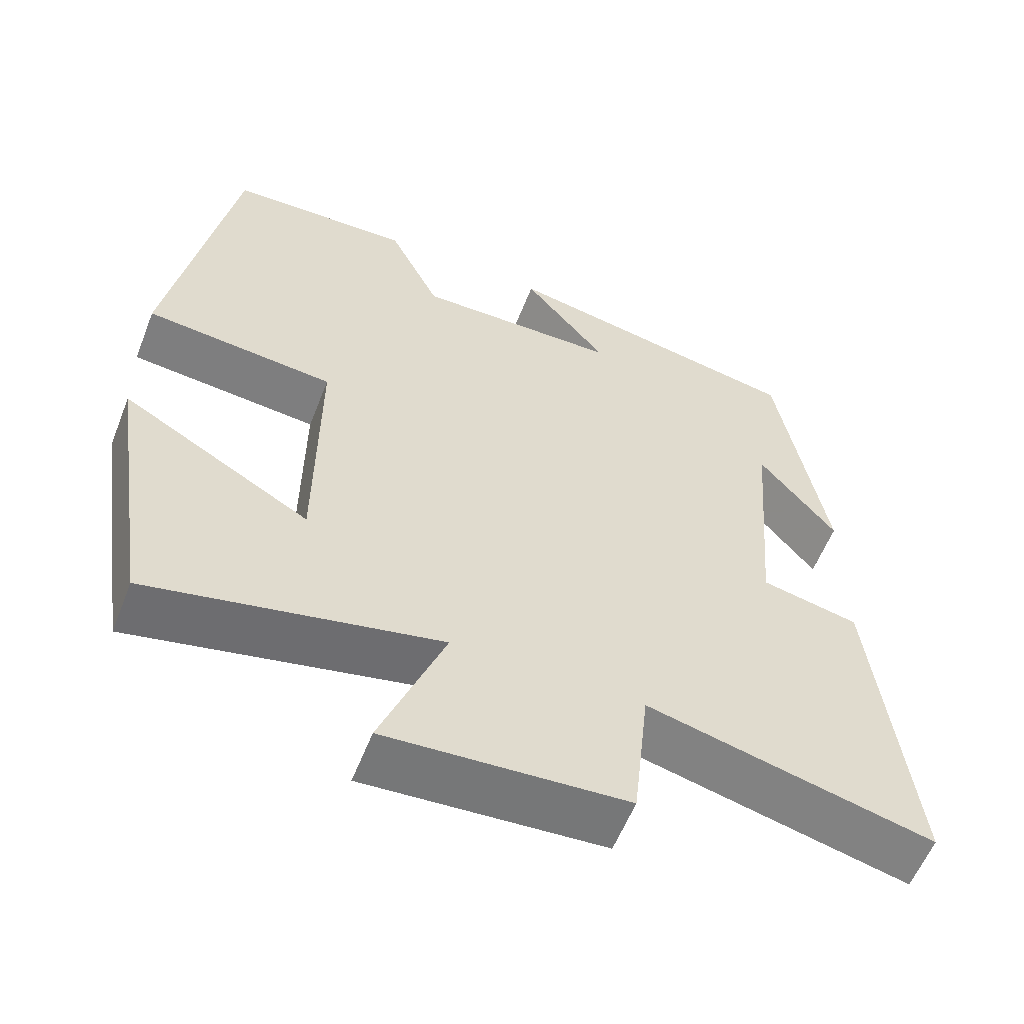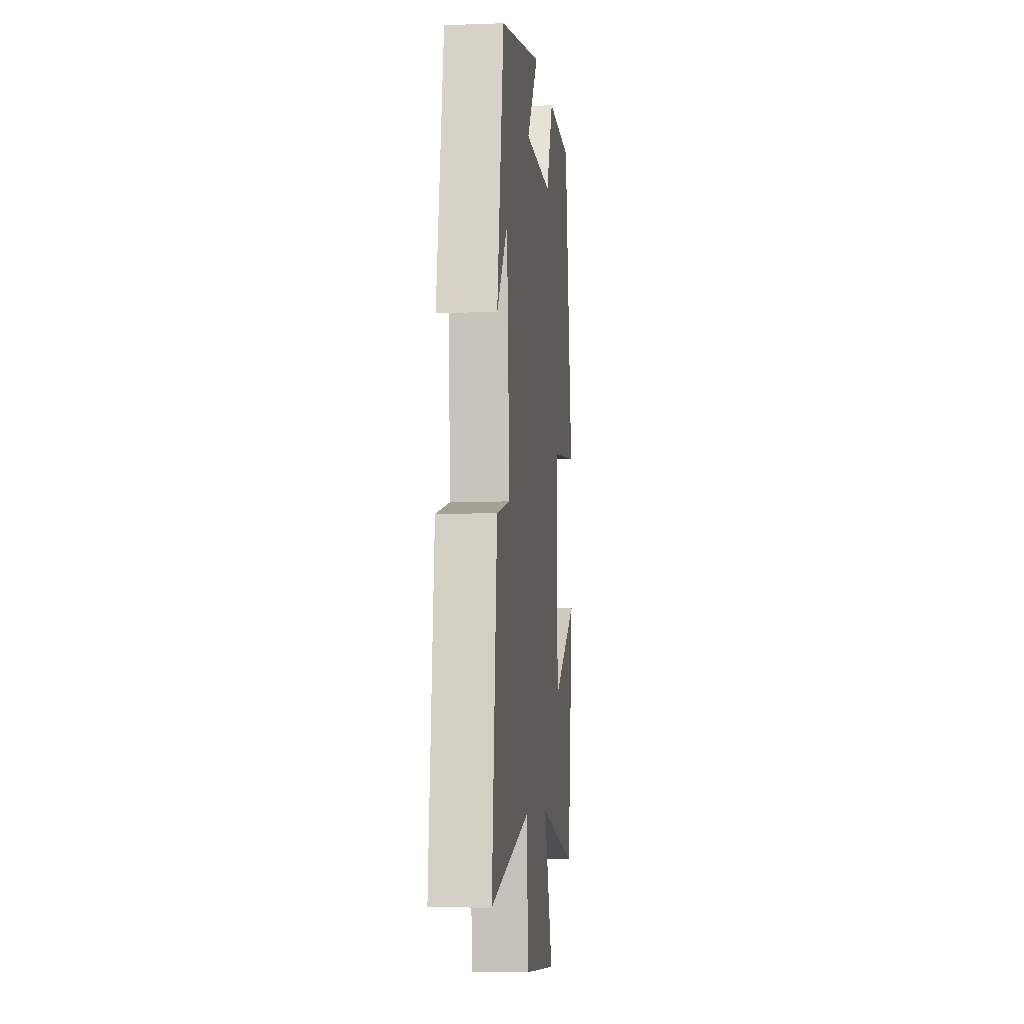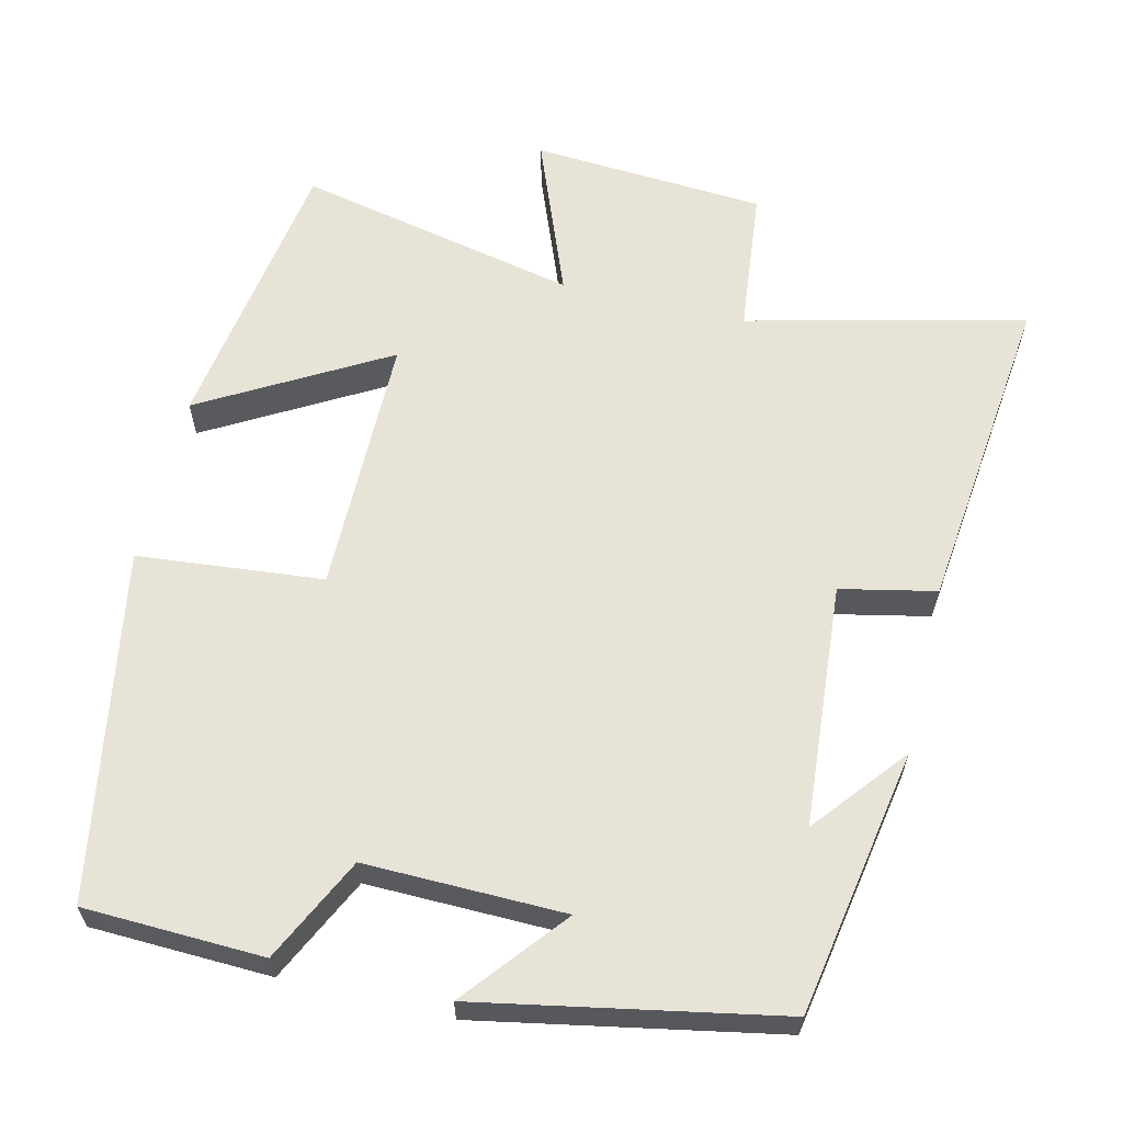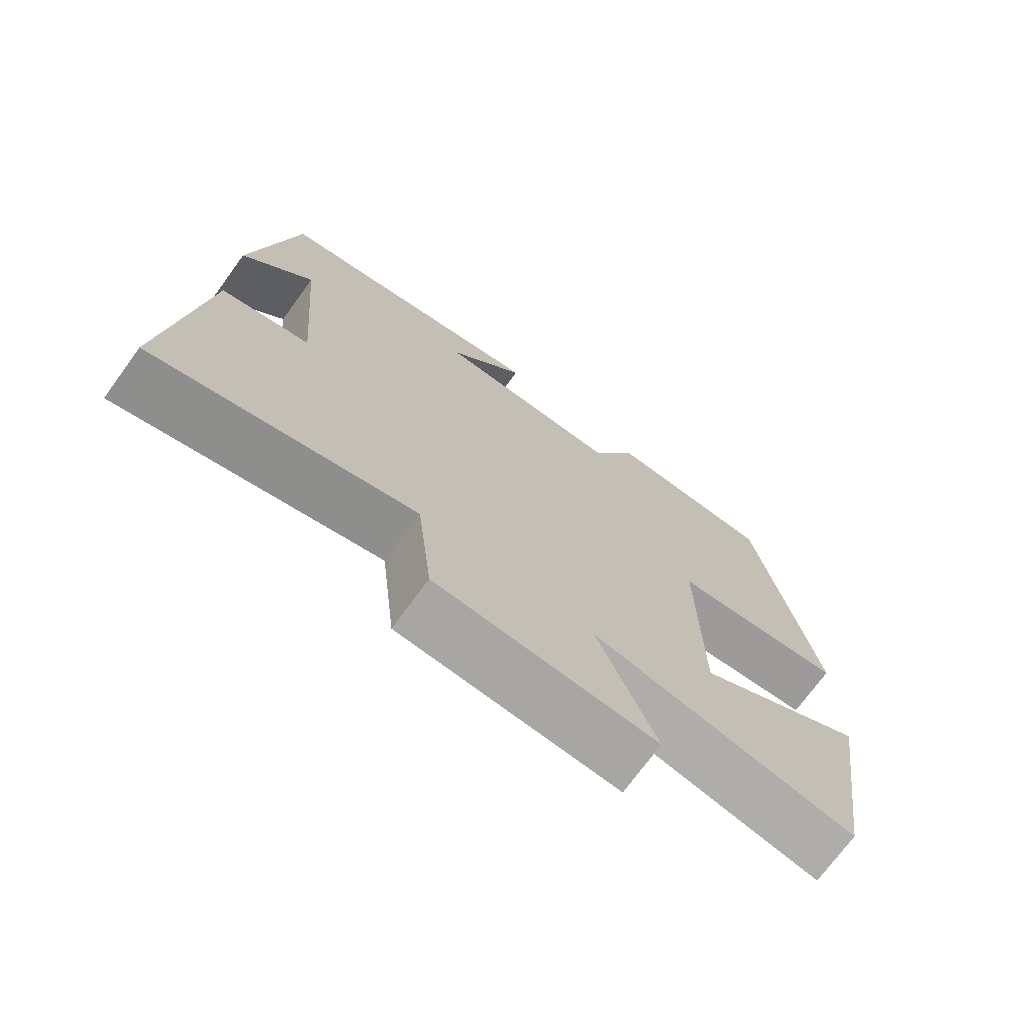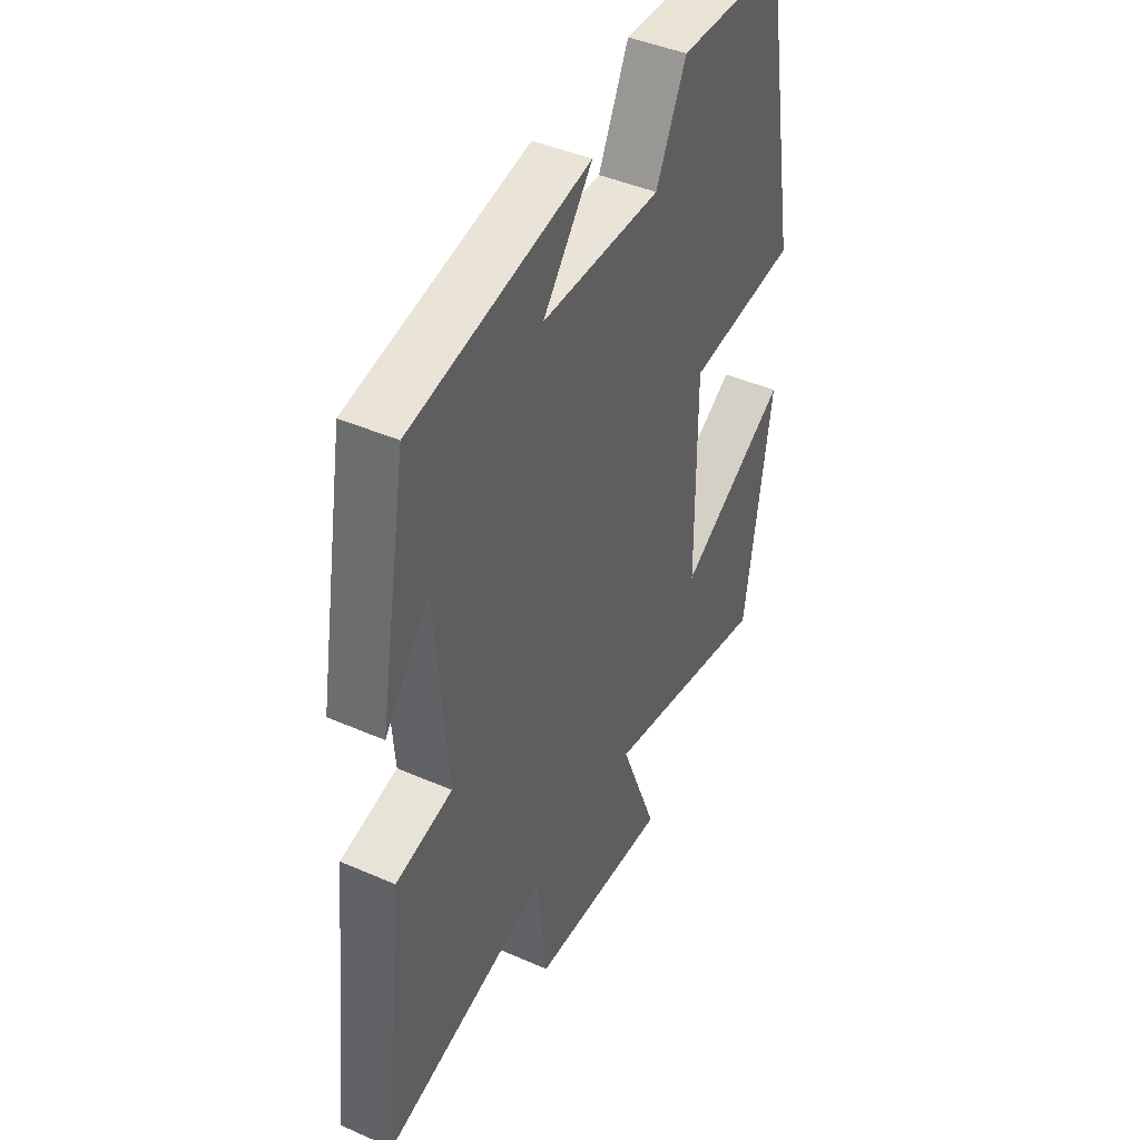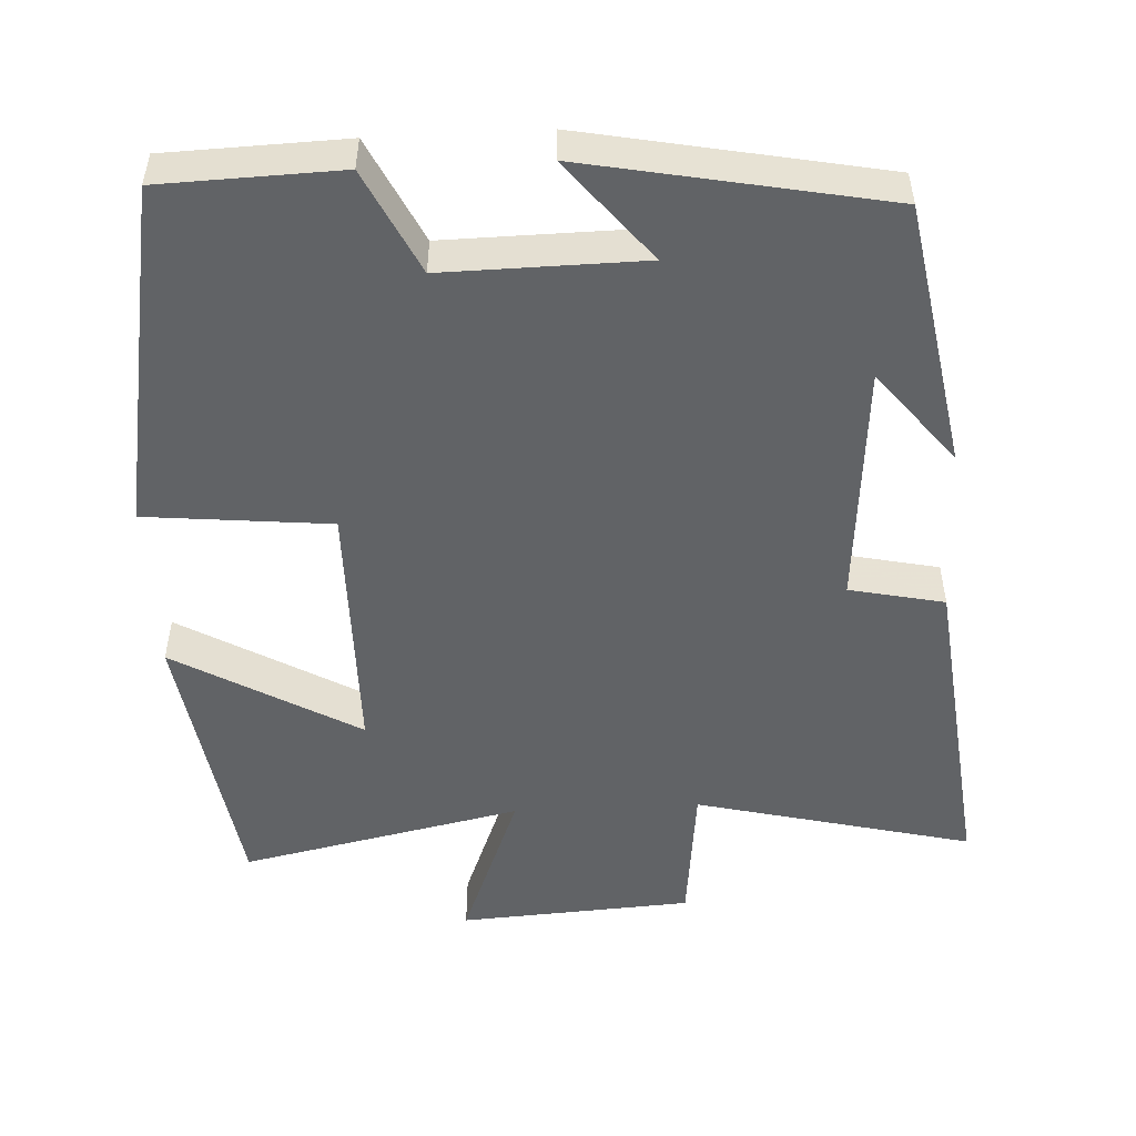
<metadata>
{"format":"obj","ext":"obj","renderer":"f3d","projection":"perspective","resolution":1024,"background":"white","views":[{"elev":-58.1,"azim":-21.4,"up":"+Z"},{"elev":-6.0,"azim":96.2,"up":"+Z"},{"elev":61.8,"azim":13.5,"up":"+Y"},{"elev":-72.7,"azim":143.9,"up":"+Z"},{"elev":43.4,"azim":117.4,"up":"+Z"},{"elev":-50.8,"azim":2.9,"up":"+Y"}]}
</metadata>
<code>
v 0.548 0.07 -0.59
v 0.18 0.07 -0.5
v 0.159 0.07 -0.693
v -0.151 0.07 -0.713
v -0.068 0.07 -0.5
v -0.442 0.07 -0.58
v -0.5 0.07 -0.2
v -0.256 0.07 -0.34
v -0.254 0.07 0.006
v -0.5 0.07 0.03
v -0.418 0.07 0.492
v -0.18 0.07 0.5
v -0.113 0.07 0.362
v 0.151 0.07 0.366
v 0.042 0.07 0.5
v 0.438 0.07 0.424
v 0.5 0.07 0.07
v 0.4 0.07 0.193
v 0.374 0.07 -0.131
v 0.5 0.07 -0.158
v 0.548 0 -0.59
v 0.18 0 -0.5
v 0.159 0 -0.693
v -0.151 0 -0.713
v -0.068 0 -0.5
v -0.442 0 -0.58
v -0.5 0 -0.2
v -0.256 0 -0.34
v -0.254 0 0.006
v -0.5 0 0.03
v -0.418 0 0.492
v -0.18 0 0.5
v -0.113 0 0.362
v 0.151 0 0.366
v 0.042 0 0.5
v 0.438 0 0.424
v 0.5 0 0.07
v 0.4 0 0.193
v 0.374 0 -0.131
v 0.5 0 -0.158
f 19 20 1 2
f 18 19 2
f 16 17 18
f 14 15 16 18
f 13 14 18 2
f 9 10 11 12
f 8 9 12 13
f 5 6 7 8
f 5 8 13 2
f 2 3 4 5
f 22 21 40 39
f 22 39 38
f 38 37 36
f 38 36 35 34
f 22 38 34 33
f 32 31 30 29
f 33 32 29 28
f 28 27 26 25
f 22 33 28 25
f 25 24 23 22
f 1 21 22 2
f 2 22 23 3
f 3 23 24 4
f 4 24 25 5
f 5 25 26 6
f 6 26 27 7
f 7 27 28 8
f 8 28 29 9
f 9 29 30 10
f 10 30 31 11
f 11 31 32 12
f 12 32 33 13
f 13 33 34 14
f 14 34 35 15
f 15 35 36 16
f 16 36 37 17
f 17 37 38 18
f 18 38 39 19
f 19 39 40 20
f 20 40 21 1

</code>
